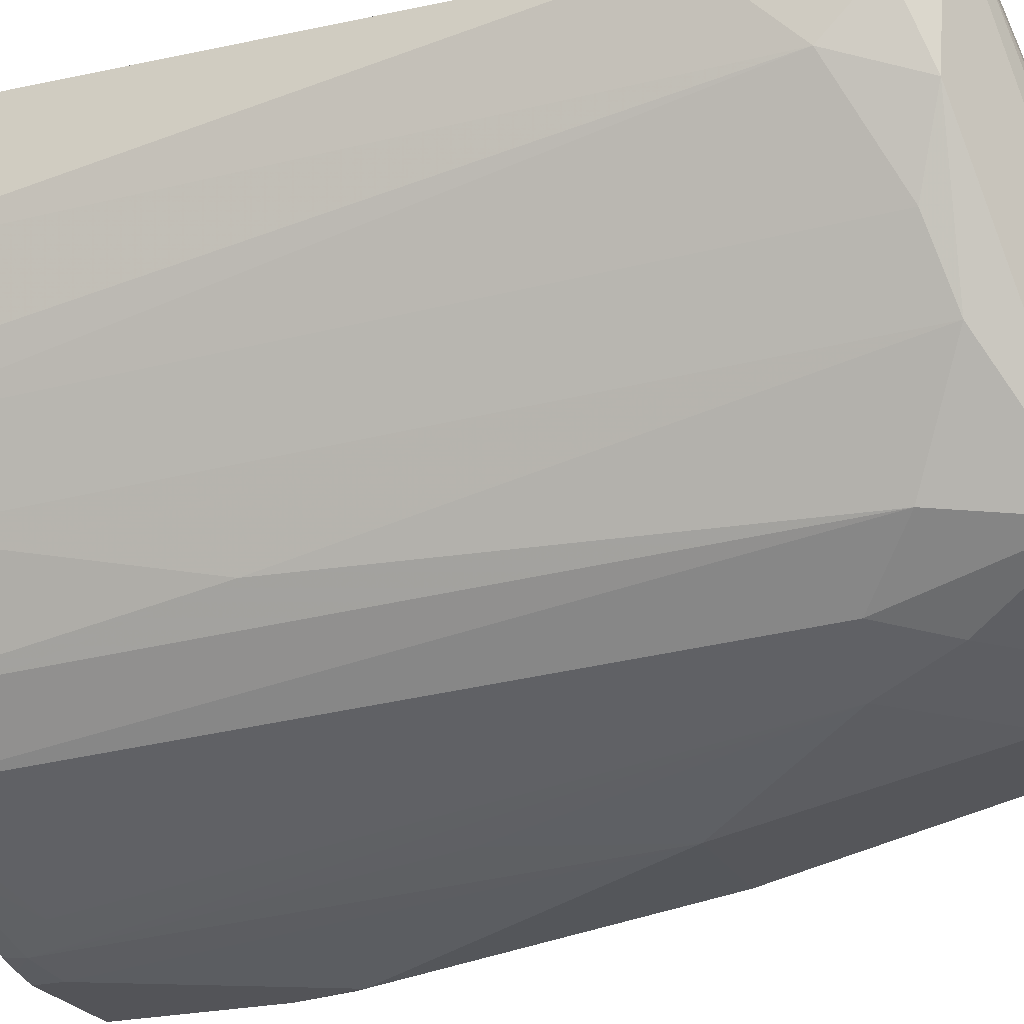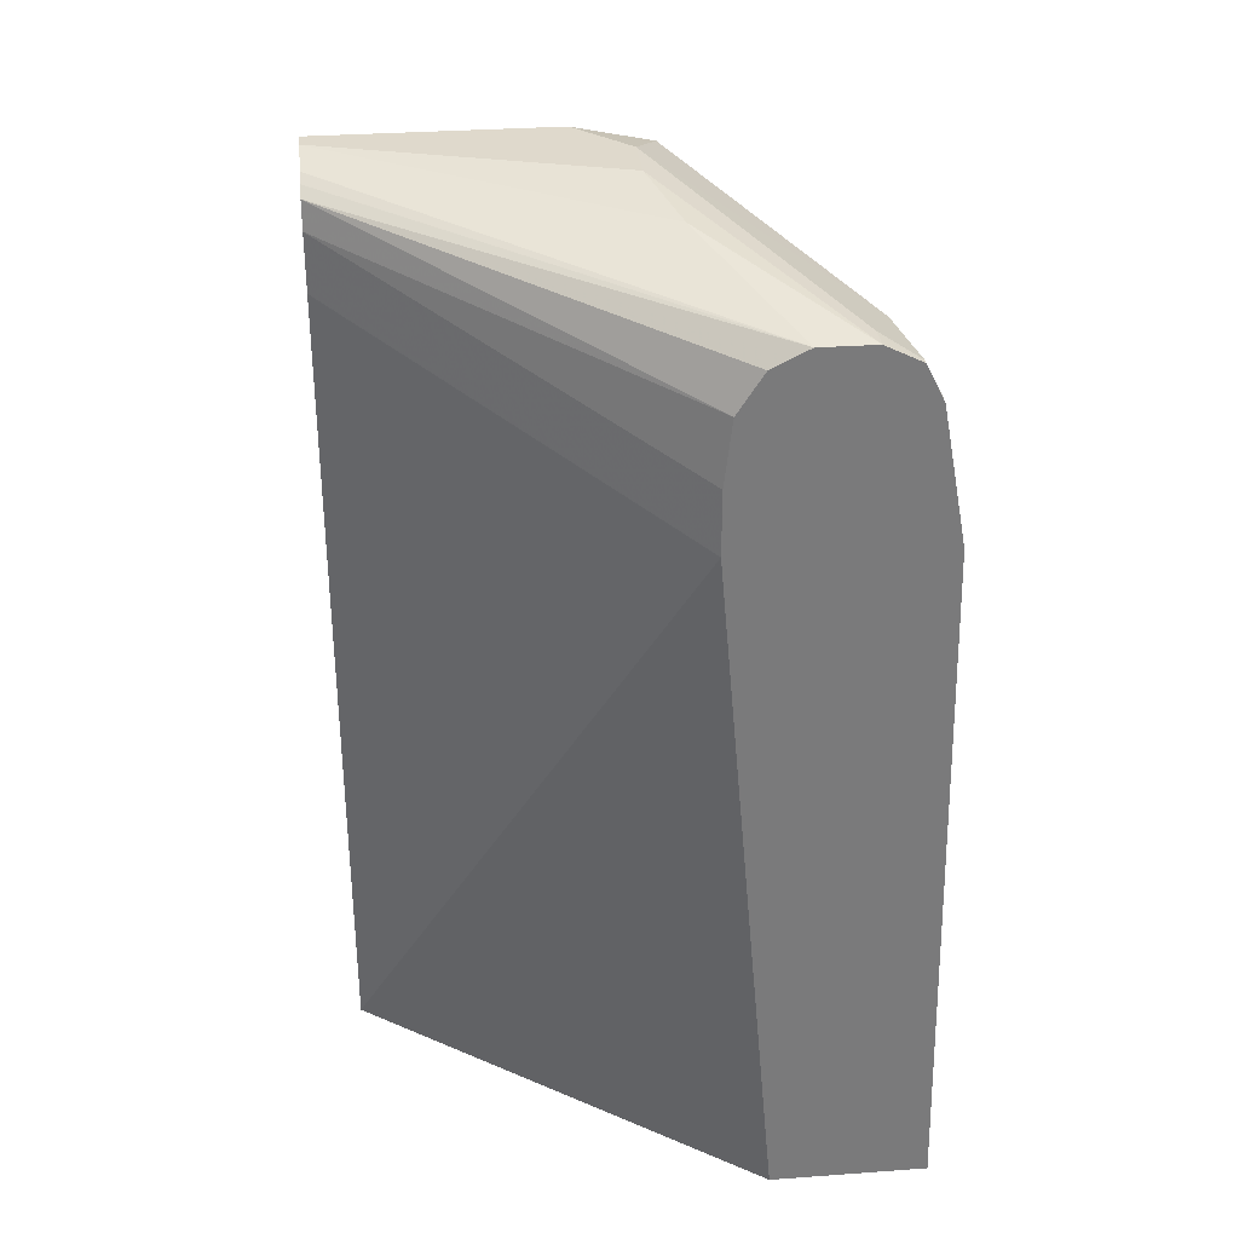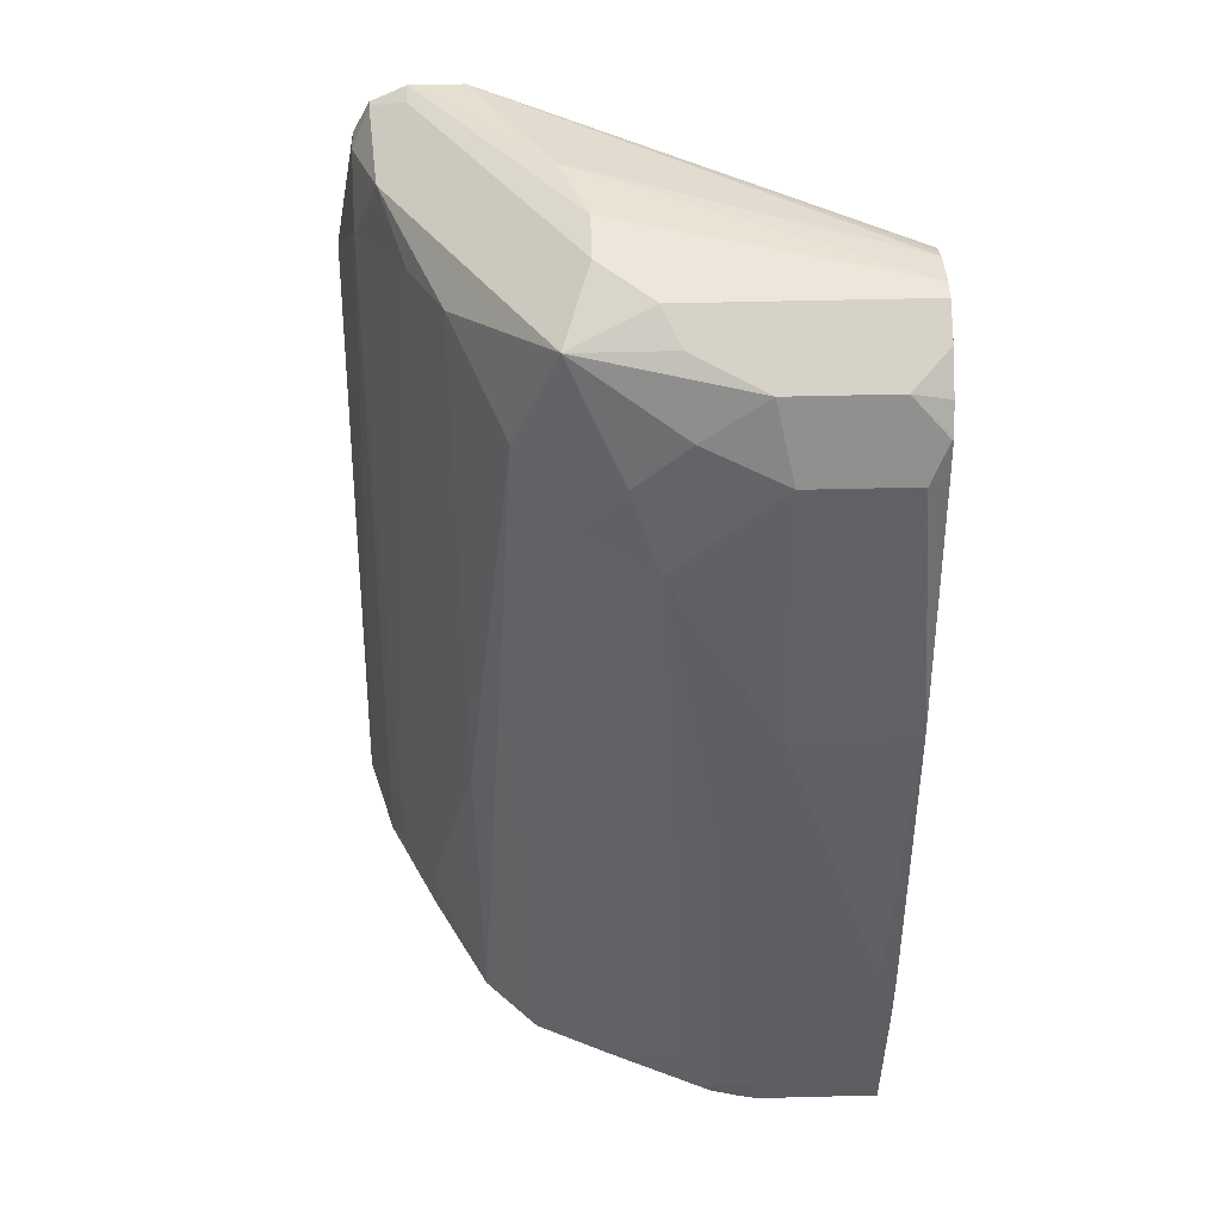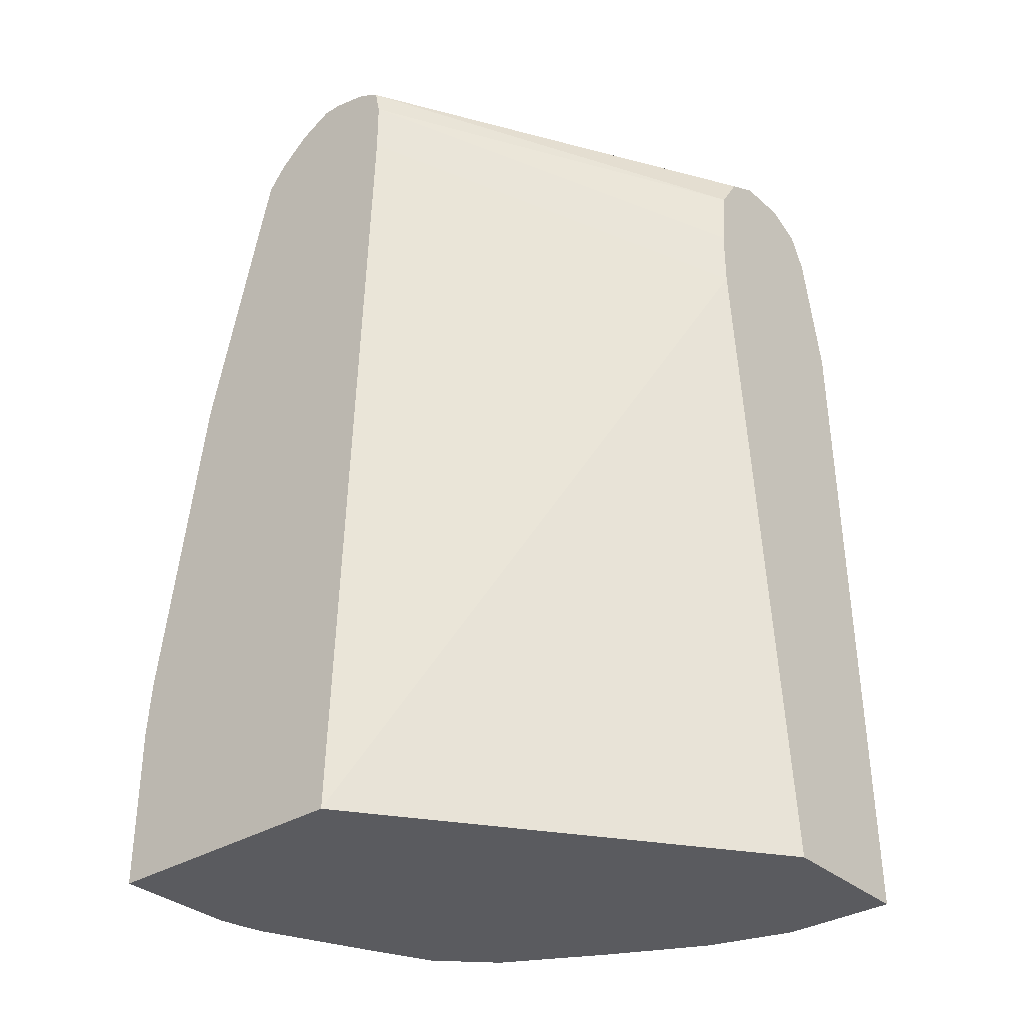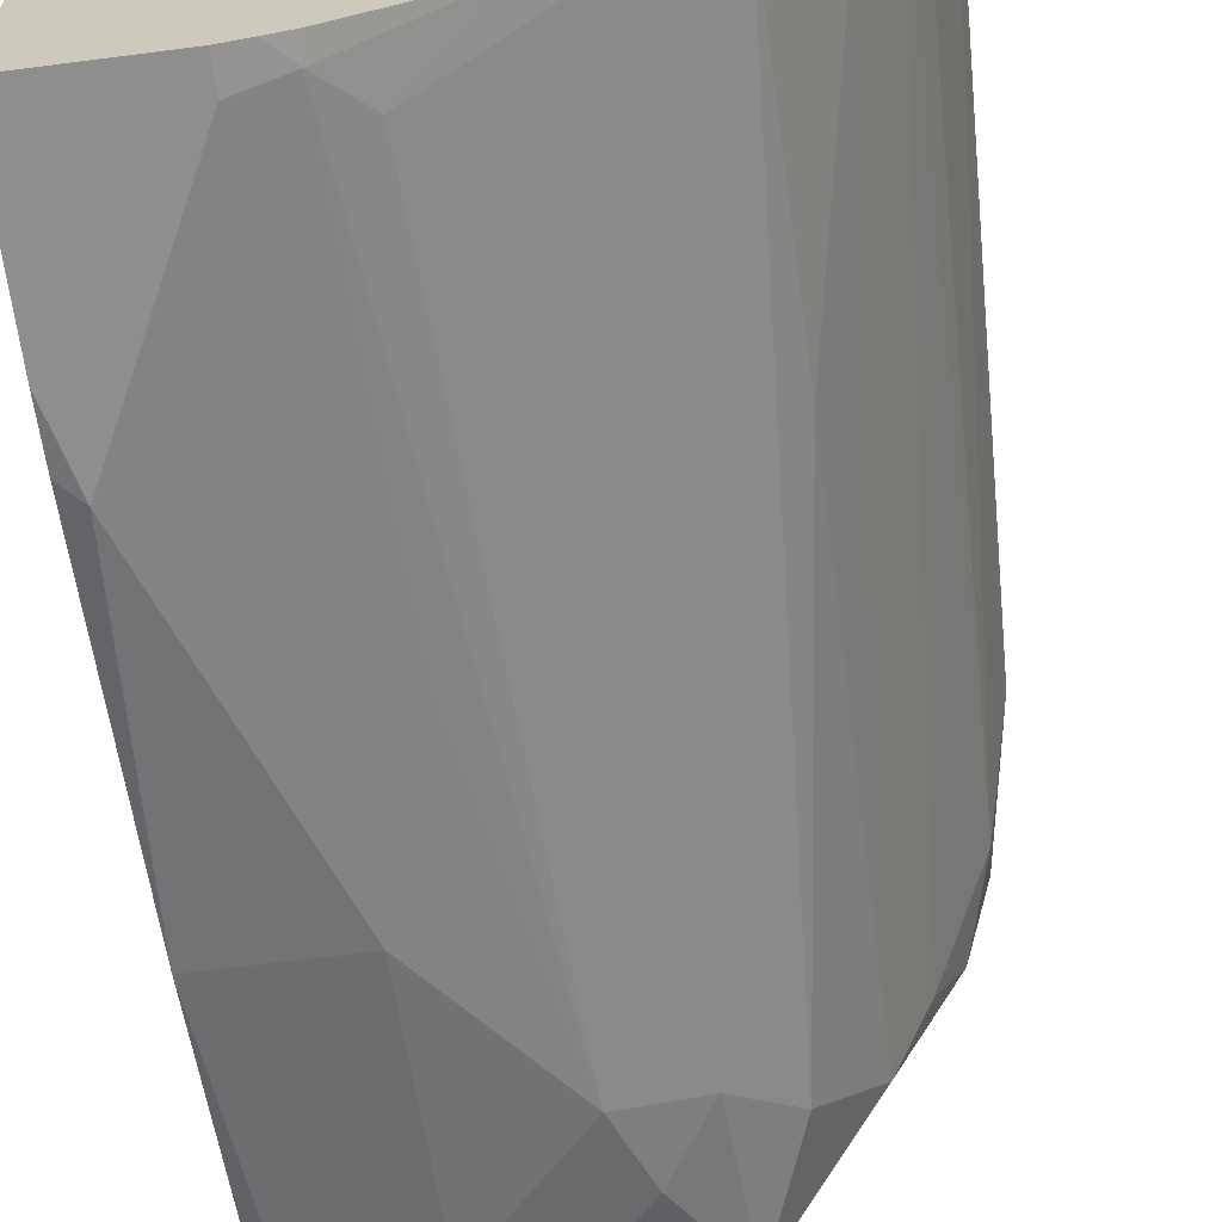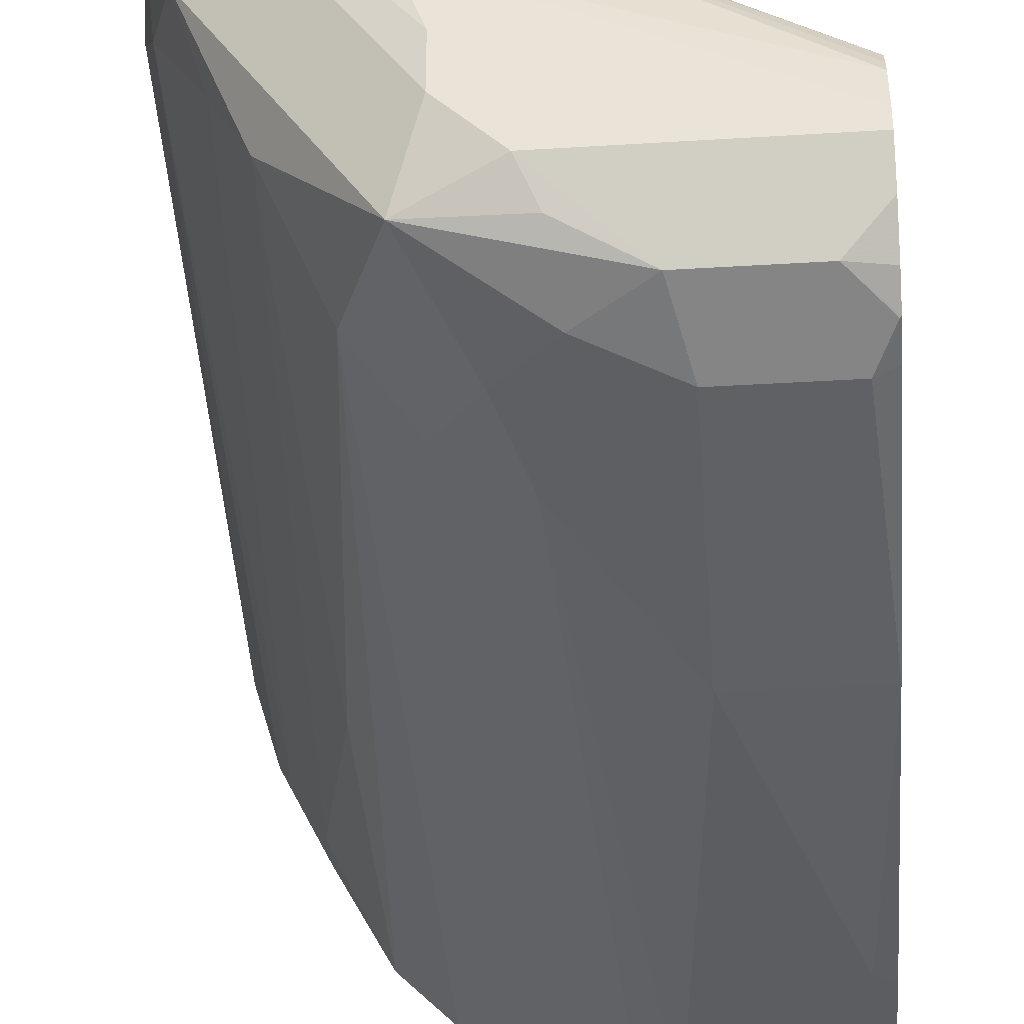
<metadata>
{"format":"obj","ext":"obj","renderer":"f3d","projection":"perspective","resolution":1024,"background":"white","views":[{"elev":-23.4,"azim":111.5,"up":"+Z"},{"elev":32.3,"azim":-5.8,"up":"+Y"},{"elev":51.0,"azim":178.4,"up":"+Y"},{"elev":-33.5,"azim":-49.8,"up":"+Y"},{"elev":-65.0,"azim":7.4,"up":"+Z"},{"elev":-35.6,"azim":-175.3,"up":"+Z"}]}
</metadata>
<code>
v 0.2468 -0.1153 -0.7176
v 0.09644 -0.1153 -0.8286
v 0.3068 -0.1153 -0.7176
v 0.2227 0.1569 -0.7176
v 0.09644 -0.1153 -0.9345
v 0.09644 0.2076 -0.8166
v 0.3068 -0.1153 -0.7637
v 0.3005 0.1552 -0.7176
v 0.2227 0.1811 -0.7176
v 0.1454 -0.1153 -0.9345
v 0.09644 -0.04892 -0.9345
v 0.09644 0.2298 -0.8166
v 0.2964 -0.1153 -0.7985
v 0.2907 0.1869 -0.7476
v 0.2907 0.2076 -0.7268
v 0.2907 0.2076 -0.7176
v 0.2256 0.2062 -0.7176
v 0.1547 -0.1153 -0.9326
v 0.1454 -0.1038 -0.9345
v 0.09644 -0.02733 -0.9329
v 0.1039 -0.02077 -0.9345
v 0.09644 0.2403 -0.8189
v 0.2907 -0.1153 -0.8099
v 0.2907 -0.1038 -0.8099
v 0.27 0.2076 -0.7891
v 0.2803 0.218 -0.758
v 0.2873 0.2042 -0.7442
v 0.2838 0.2215 -0.7199
v 0.285 0.2192 -0.7176
v 0.2354 0.2215 -0.7176
v 0.1641 -0.1153 -0.9304
v 0.1627 -0.1073 -0.931
v 0.1454 0.1038 -0.9137
v 0.09644 0.1038 -0.9137
v 0.243 0.2253 -0.7176
v 0.2492 0.2284 -0.7176
v 0.09644 0.2434 -0.8241
v 0.2861 -0.1153 -0.8193
v 0.2769 -0.0969 -0.8376
v 0.2561 0.2146 -0.8168
v 0.218 0.2388 -0.8618
v 0.2077 0.2492 -0.8307
v 0.27 0.2284 -0.7268
v 0.2815 0.2227 -0.7176
v 0.2838 0.2215 -0.7176
v 0.2058 -0.1153 -0.9119
v 0.1765 -0.09344 -0.9241
v 0.1662 0.04156 -0.9137
v 0.1869 0.1661 -0.893
v 0.1454 0.2076 -0.893
v 0.1662 0.1869 -0.893
v 0.09644 0.2076 -0.8893
v 0.1039 0.2076 -0.893
v 0.27 0.2284 -0.7176
v 0.218 0.244 -0.7788
v 0.09644 0.2459 -0.829
v 0.2793 -0.1153 -0.8328
v 0.2769 -0.1153 -0.8376
v 0.2549 -0.1153 -0.8779
v 0.2561 0.006955 -0.8583
v 0.2354 0.1938 -0.8583
v 0.2319 0.2111 -0.8549
v 0.1765 0.218 -0.8826
v 0.1523 0.2353 -0.8791
v 0.18 0.2422 -0.8653
v 0.1869 0.2492 -0.8514
v 0.2146 0.173 -0.8791
v 0.1973 0.1973 -0.8826
v 0.2077 0.2492 -0.8099
v 0.2341 -0.1153 -0.8987
v 0.1627 0.2042 -0.8895
v 0.09644 0.2206 -0.886
v 0.09644 0.2213 -0.8858
v 0.09693 0.2215 -0.886
v 0.09644 0.2492 -0.844
v 0.1108 0.2353 -0.8791
v 0.09644 0.2492 -0.8514
v 0.09644 0.2218 -0.8857
v 0.09644 0.2314 -0.8781
v 0.09644 0.2422 -0.8653
v 0.09644 0.2425 -0.8648
f 36 56 37
f 39 58 59
f 36 55 56
f 38 57 39
f 36 54 55
f 39 57 58
f 39 59 60
f 40 60 61
f 40 61 62
f 40 62 41
f 41 63 64
f 41 64 65
f 34 52 53
f 41 66 42
f 41 65 66
f 39 60 40
f 33 49 48
f 28 43 44
f 33 50 51
f 24 40 25
f 24 39 40
f 25 40 26
f 26 40 41
f 26 41 42
f 26 42 28
f 28 44 45
f 33 51 49
f 28 45 29
f 31 32 46
f 32 47 46
f 32 33 48
f 32 48 49
f 32 49 47
f 33 34 53
f 33 53 50
f 28 42 43
f 41 61 67
f 59 70 61
f 41 68 63
f 53 73 74
f 54 69 55
f 55 69 75
f 55 75 56
f 59 61 60
f 61 70 67
f 64 76 77
f 53 72 73
f 64 77 66
f 73 78 74
f 74 78 76
f 76 78 79
f 76 79 80
f 76 80 81
f 24 38 39
f 76 81 77
f 64 66 65
f 52 72 53
f 50 71 51
f 50 63 71
f 42 66 77
f 42 77 75
f 42 75 69
f 42 69 54
f 42 54 43
f 43 54 44
f 46 47 70
f 47 49 67
f 47 67 70
f 49 51 71
f 49 71 63
f 49 63 68
f 49 68 67
f 50 53 74
f 50 74 76
f 50 76 64
f 50 64 63
f 41 67 68
f 23 38 24
f 41 62 61
f 22 35 36
f 1 54 36
f 1 36 35
f 1 35 30
f 1 30 17
f 1 17 9
f 1 9 4
f 1 4 2
f 1 44 54
f 2 4 6
f 2 12 22
f 2 22 37
f 2 37 56
f 2 56 75
f 2 75 77
f 2 77 81
f 2 81 80
f 2 6 12
f 2 80 79
f 1 45 44
f 1 16 29
f 22 36 37
f 1 2 5
f 1 5 10
f 1 10 18
f 1 18 31
f 1 31 46
f 1 46 70
f 1 29 45
f 1 70 59
f 1 57 38
f 1 38 23
f 1 23 13
f 1 13 7
f 1 7 3
f 1 3 8
f 1 8 16
f 1 58 57
f 2 79 78
f 1 59 58
f 2 73 72
f 14 25 26
f 14 26 27
f 14 27 15
f 14 24 25
f 15 27 26
f 15 26 28
f 15 28 29
f 13 24 14
f 15 29 16
f 18 19 32
f 19 21 33
f 19 33 32
f 20 34 21
f 21 34 33
f 22 30 35
f 2 78 73
f 17 30 22
f 13 23 24
f 18 32 31
f 11 20 21
f 12 17 22
f 2 52 34
f 2 34 20
f 2 20 11
f 2 72 52
f 3 7 8
f 4 9 12
f 4 12 6
f 2 11 5
f 5 21 19
f 5 19 10
f 7 13 14
f 7 14 8
f 8 14 15
f 8 15 16
f 5 11 21
f 9 17 12
f 10 19 18

</code>
